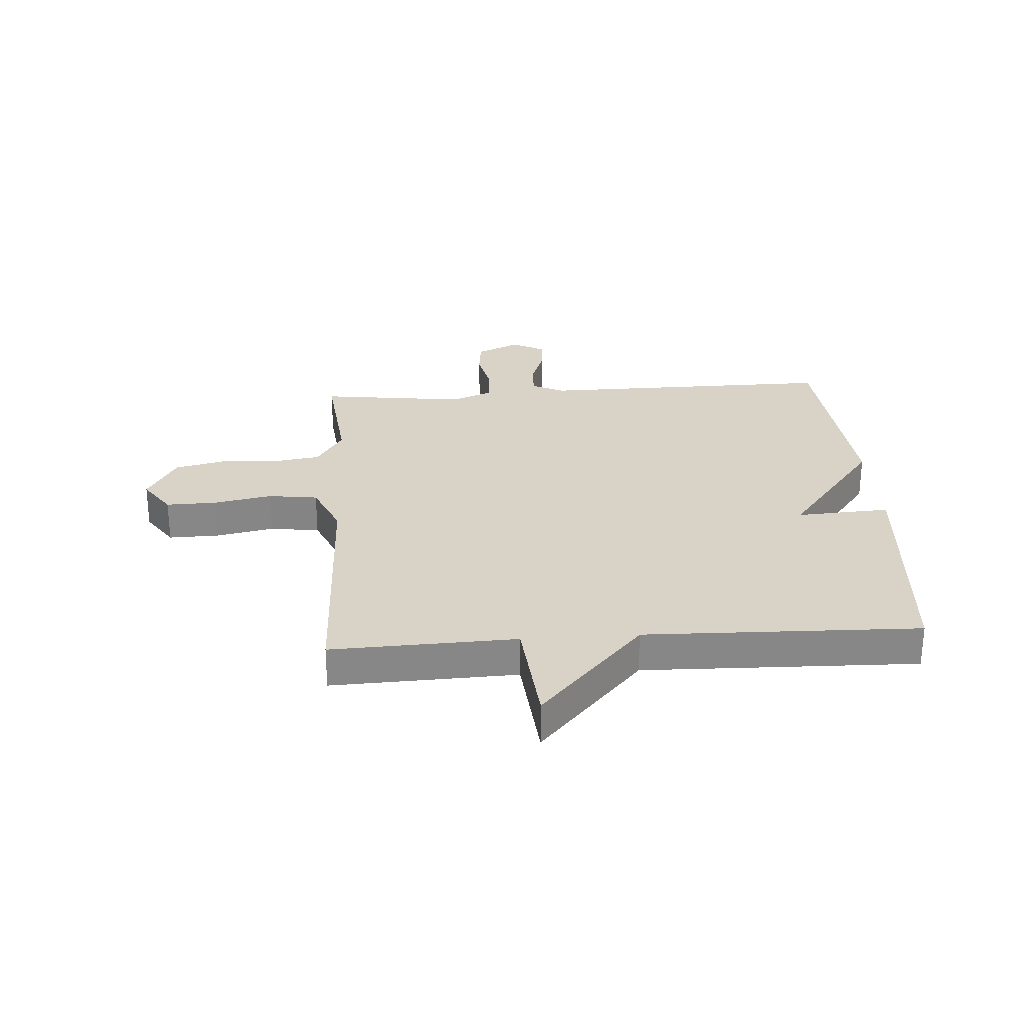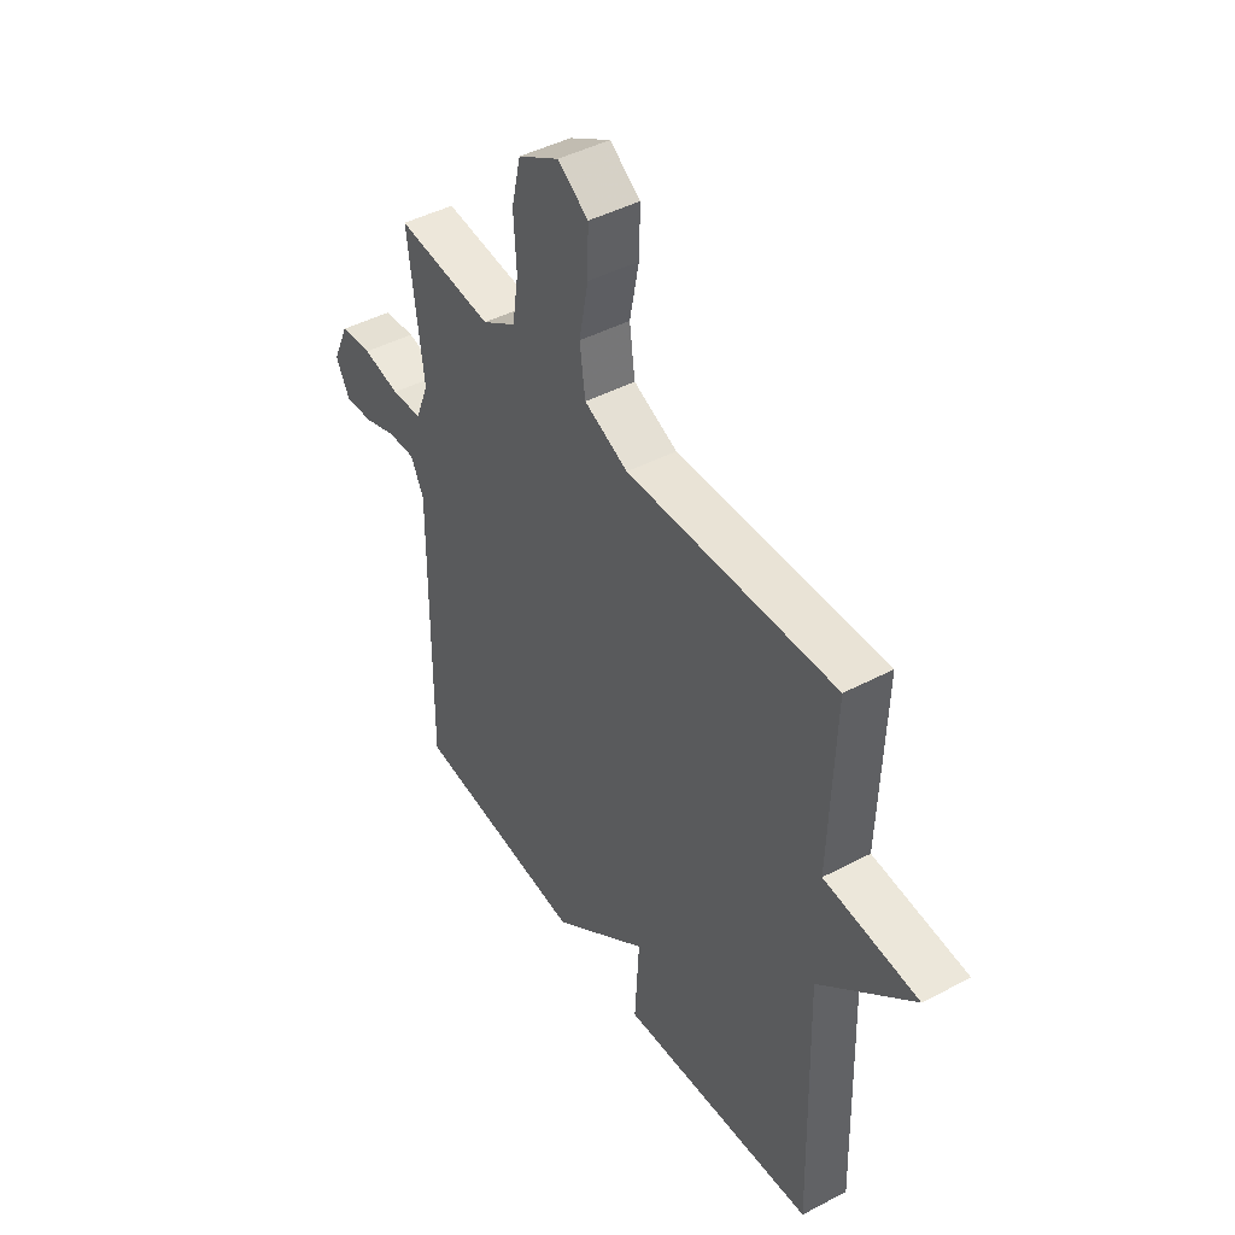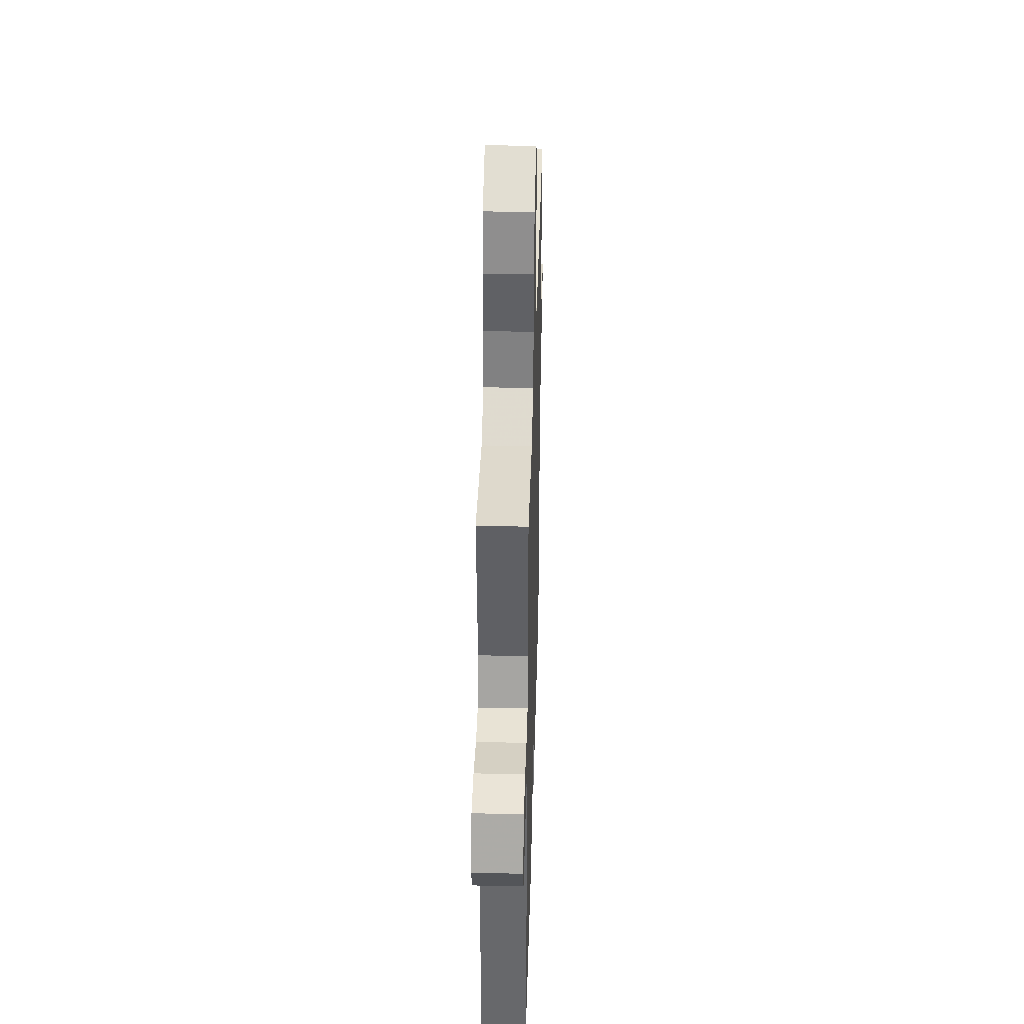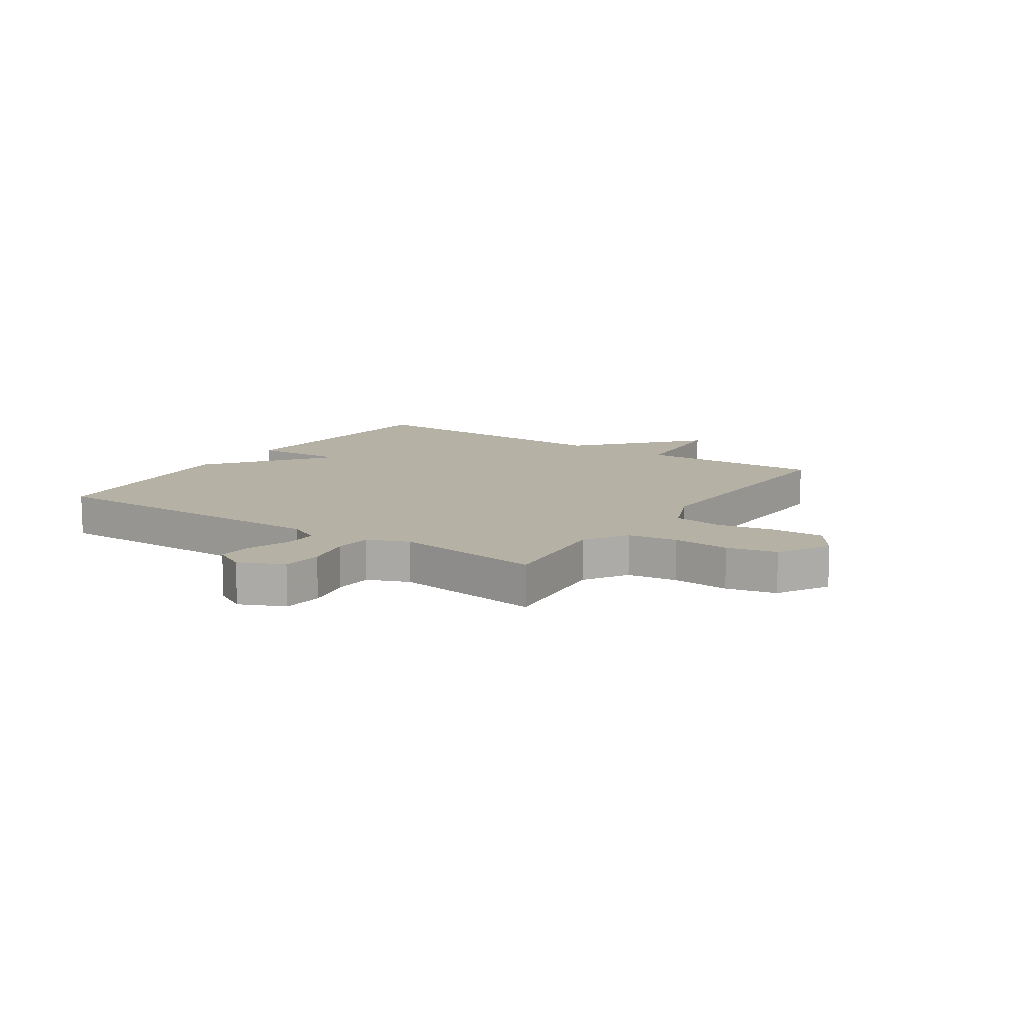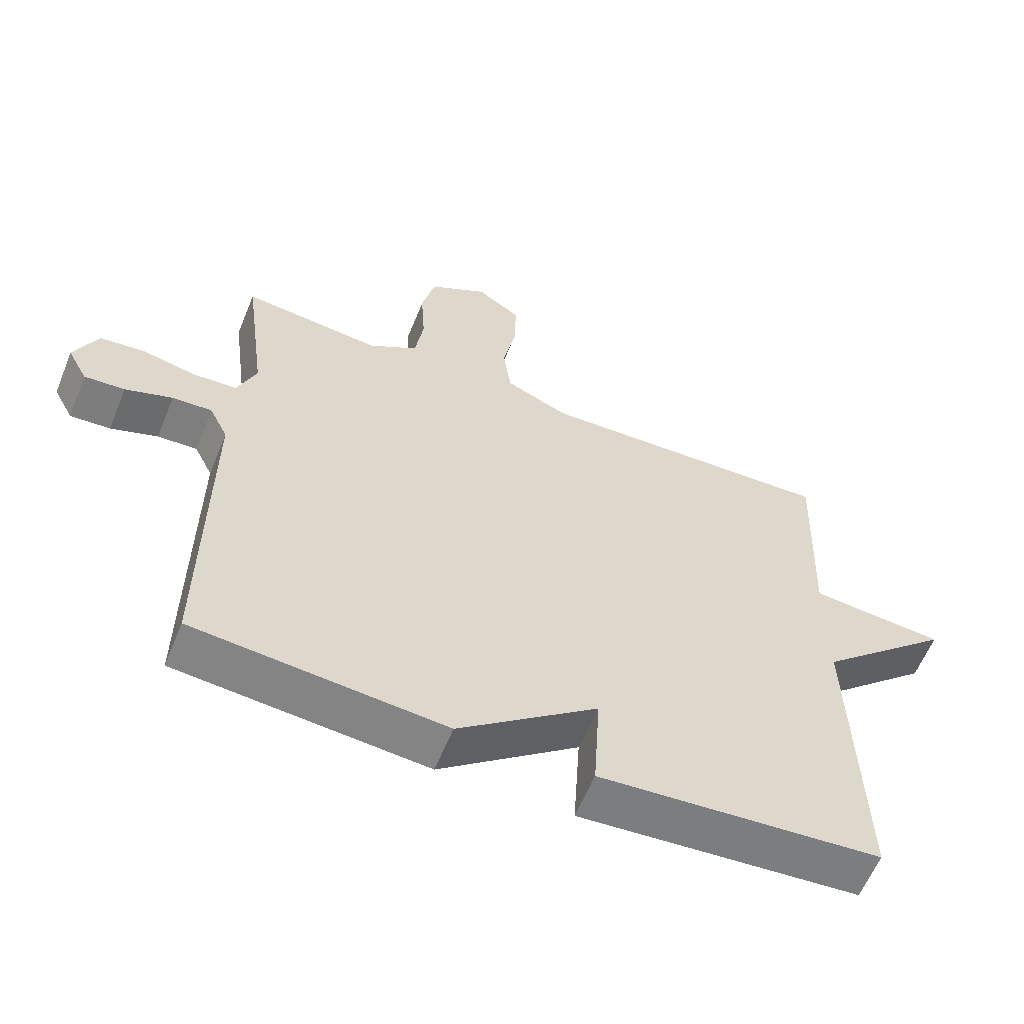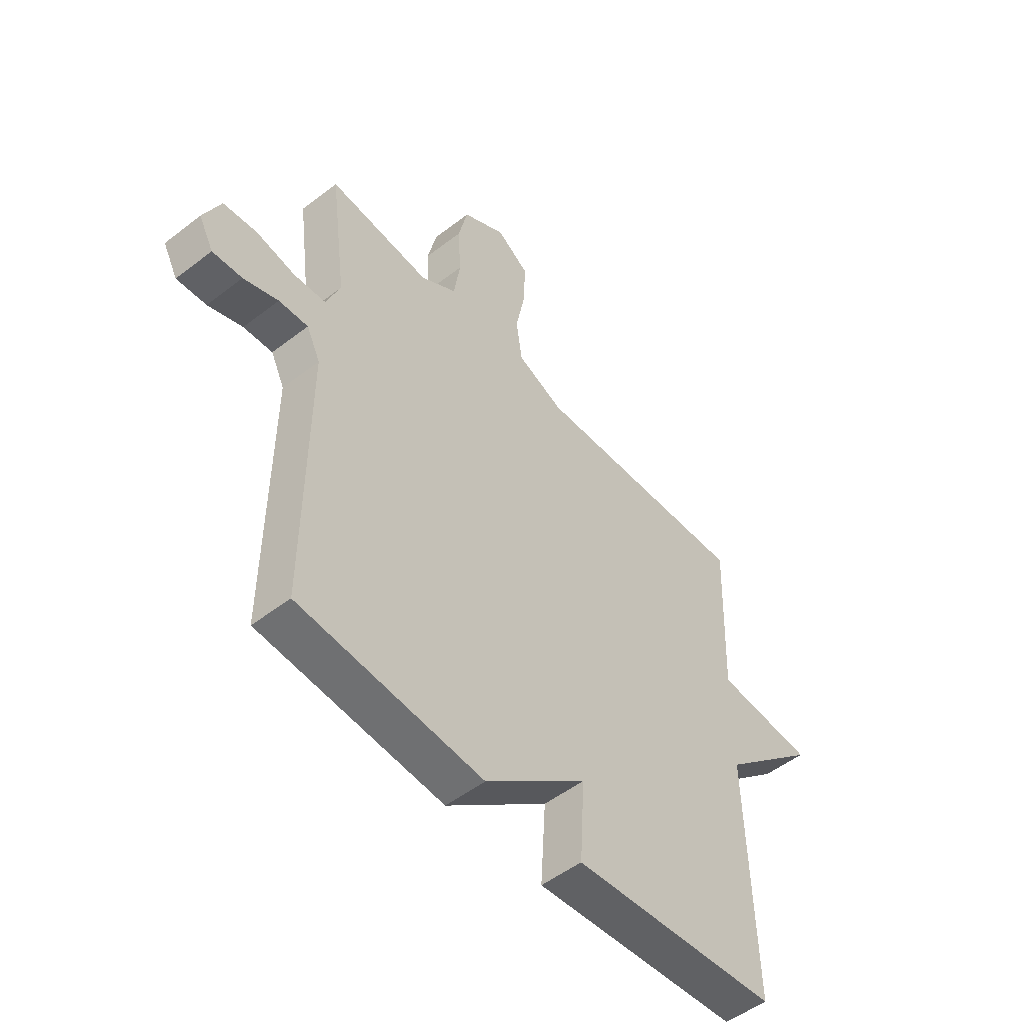
<metadata>
{"format":"obj","ext":"obj","renderer":"f3d","projection":"perspective","resolution":1024,"background":"white","views":[{"elev":27.9,"azim":86.1,"up":"+Y"},{"elev":44.5,"azim":58.4,"up":"+Z"},{"elev":37.9,"azim":-88.4,"up":"+Z"},{"elev":11.8,"azim":-56.1,"up":"+Y"},{"elev":-60.3,"azim":-22.1,"up":"+Z"},{"elev":-51.5,"azim":-50.0,"up":"+Z"}]}
</metadata>
<code>
v 0.5 0.07 -0.5
v 0.076 0.07 -0.533
v 0.086 0.07 -0.37
v -0.124 0.07 -0.533
v -0.5 0.07 -0.5
v -0.496 0.07 0.02
v -0.524 0.07 0.077
v -0.584 0.07 0.074
v -0.655 0.07 0.049
v -0.716 0.07 0.045
v -0.746 0.07 0.101
v -0.711 0.07 0.178
v -0.642 0.07 0.185
v -0.562 0.07 0.168
v -0.496 0.07 0.172
v -0.467 0.07 0.244
v -0.5 0.07 0.5
v -0.291 0.07 0.478
v -0.217 0.07 0.525
v -0.204 0.07 0.611
v -0.21 0.07 0.709
v -0.19 0.07 0.795
v -0.101 0.07 0.846
v -0.035 0.07 0.801
v -0.037 0.07 0.713
v -0.057 0.07 0.611
v -0.045 0.07 0.525
v 0.05 0.07 0.484
v 0.5 0.07 0.5
v 0.488 0.07 0.178
v 0.69 0.07 0.16
v 0.488 0.07 -0.022
v 0.5 0 -0.5
v 0.076 0 -0.533
v 0.086 0 -0.37
v -0.124 0 -0.533
v -0.5 0 -0.5
v -0.496 0 0.02
v -0.524 0 0.077
v -0.584 0 0.074
v -0.655 0 0.049
v -0.716 0 0.045
v -0.746 0 0.101
v -0.711 0 0.178
v -0.642 0 0.185
v -0.562 0 0.168
v -0.496 0 0.172
v -0.467 0 0.244
v -0.5 0 0.5
v -0.291 0 0.478
v -0.217 0 0.525
v -0.204 0 0.611
v -0.21 0 0.709
v -0.19 0 0.795
v -0.101 0 0.846
v -0.035 0 0.801
v -0.037 0 0.713
v -0.057 0 0.611
v -0.045 0 0.525
v 0.05 0 0.484
v 0.5 0 0.5
v 0.488 0 0.178
v 0.69 0 0.16
v 0.488 0 -0.022
f 30 31 32
f 28 29 30
f 27 28 30 32
f 24 25 26
f 23 24 26
f 22 23 26
f 21 22 26
f 20 21 26
f 19 20 26 27
f 27 32 1
f 19 27 1
f 18 19 1
f 12 13 14
f 11 12 14
f 10 11 14
f 9 10 14
f 8 9 14
f 7 8 14 15
f 6 7 15 16
f 5 6 16
f 4 5 16
f 3 4 16
f 1 2 3
f 16 17 18
f 3 16 18
f 1 3 18
f 64 63 62
f 62 61 60
f 64 62 60 59
f 58 57 56
f 58 56 55
f 58 55 54
f 58 54 53
f 58 53 52
f 59 58 52 51
f 33 64 59
f 33 59 51
f 33 51 50
f 46 45 44
f 46 44 43
f 46 43 42
f 46 42 41
f 46 41 40
f 47 46 40 39
f 48 47 39 38
f 48 38 37
f 48 37 36
f 48 36 35
f 35 34 33
f 50 49 48
f 50 48 35
f 50 35 33
f 1 33 34 2
f 2 34 35 3
f 3 35 36 4
f 4 36 37 5
f 5 37 38 6
f 6 38 39 7
f 7 39 40 8
f 8 40 41 9
f 9 41 42 10
f 10 42 43 11
f 11 43 44 12
f 12 44 45 13
f 13 45 46 14
f 14 46 47 15
f 15 47 48 16
f 16 48 49 17
f 17 49 50 18
f 18 50 51 19
f 19 51 52 20
f 20 52 53 21
f 21 53 54 22
f 22 54 55 23
f 23 55 56 24
f 24 56 57 25
f 25 57 58 26
f 26 58 59 27
f 27 59 60 28
f 28 60 61 29
f 29 61 62 30
f 30 62 63 31
f 31 63 64 32
f 32 64 33 1

</code>
